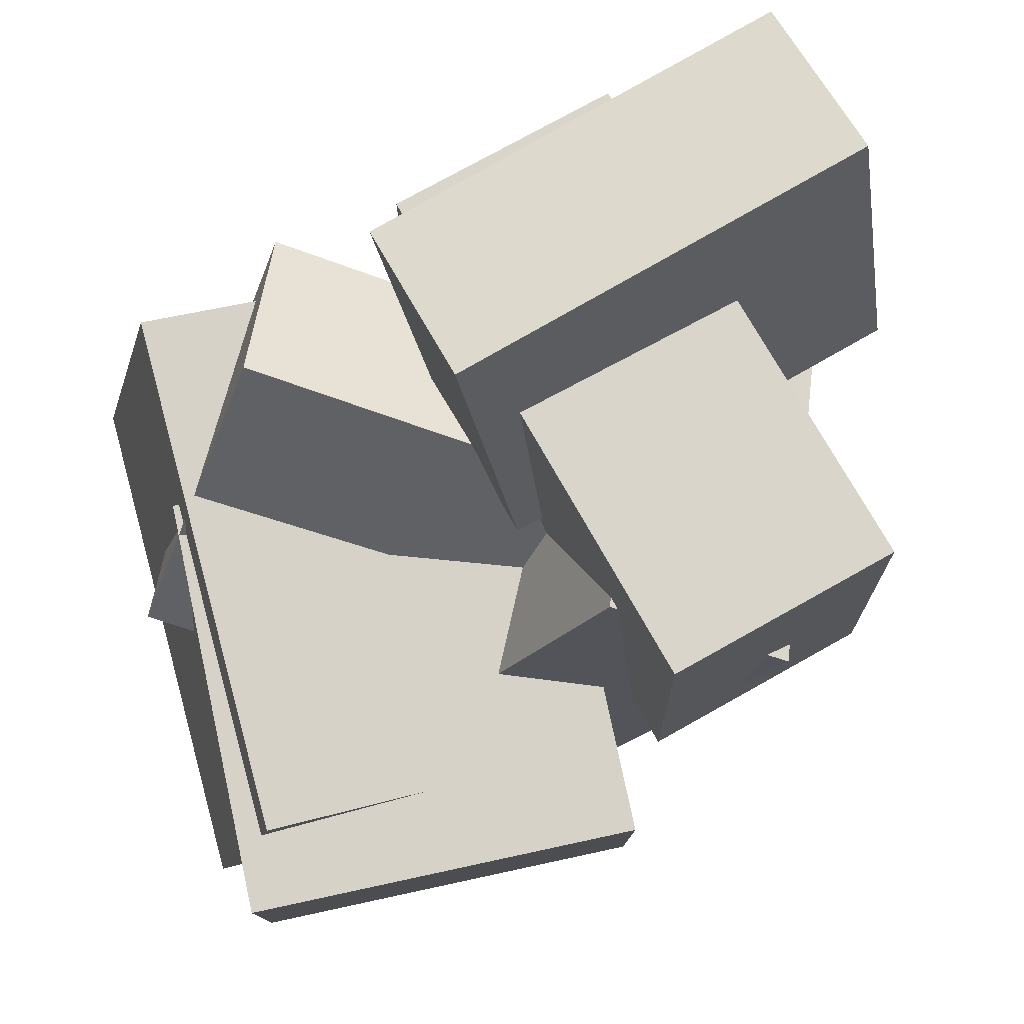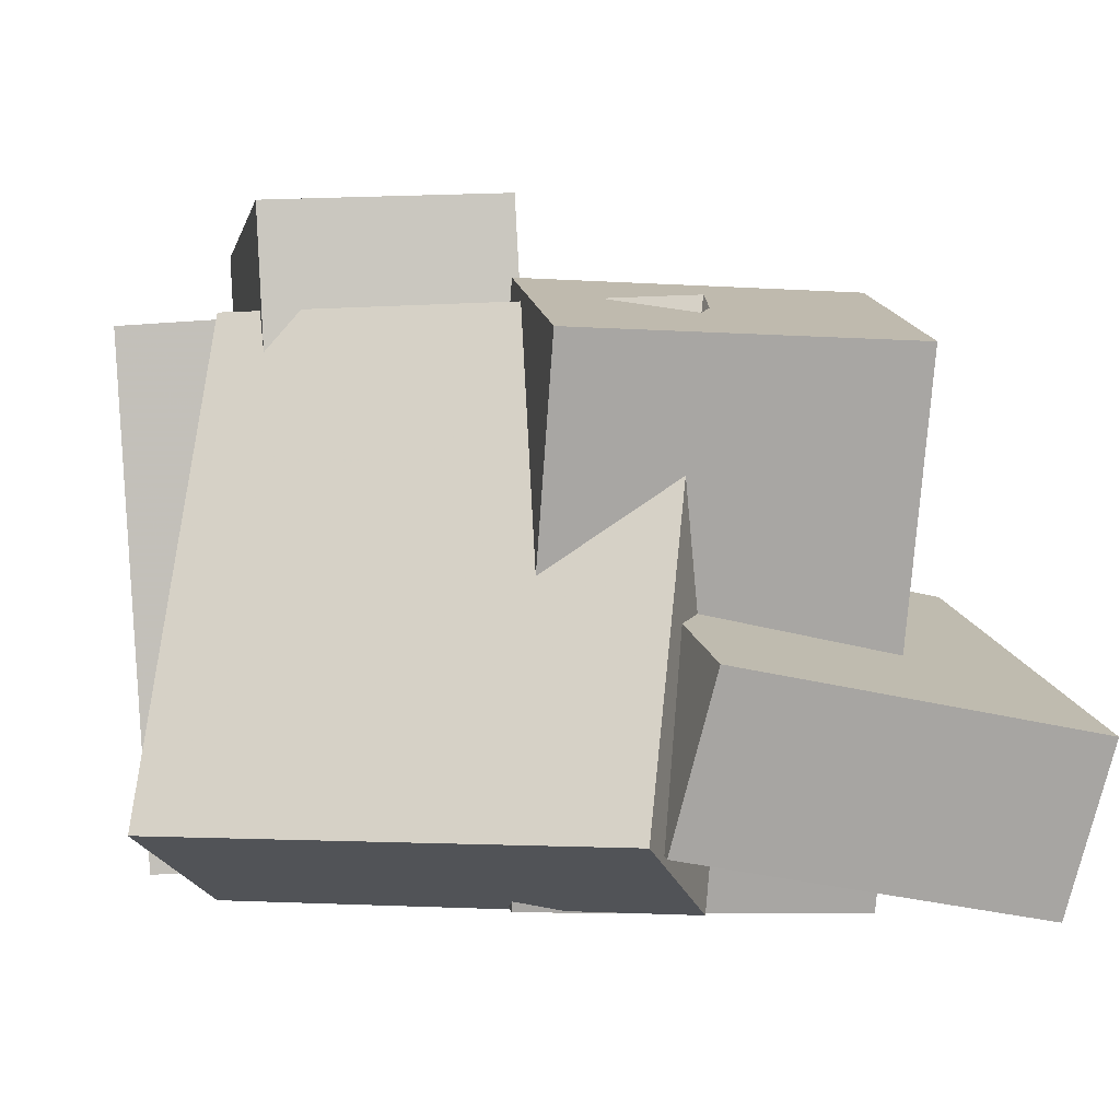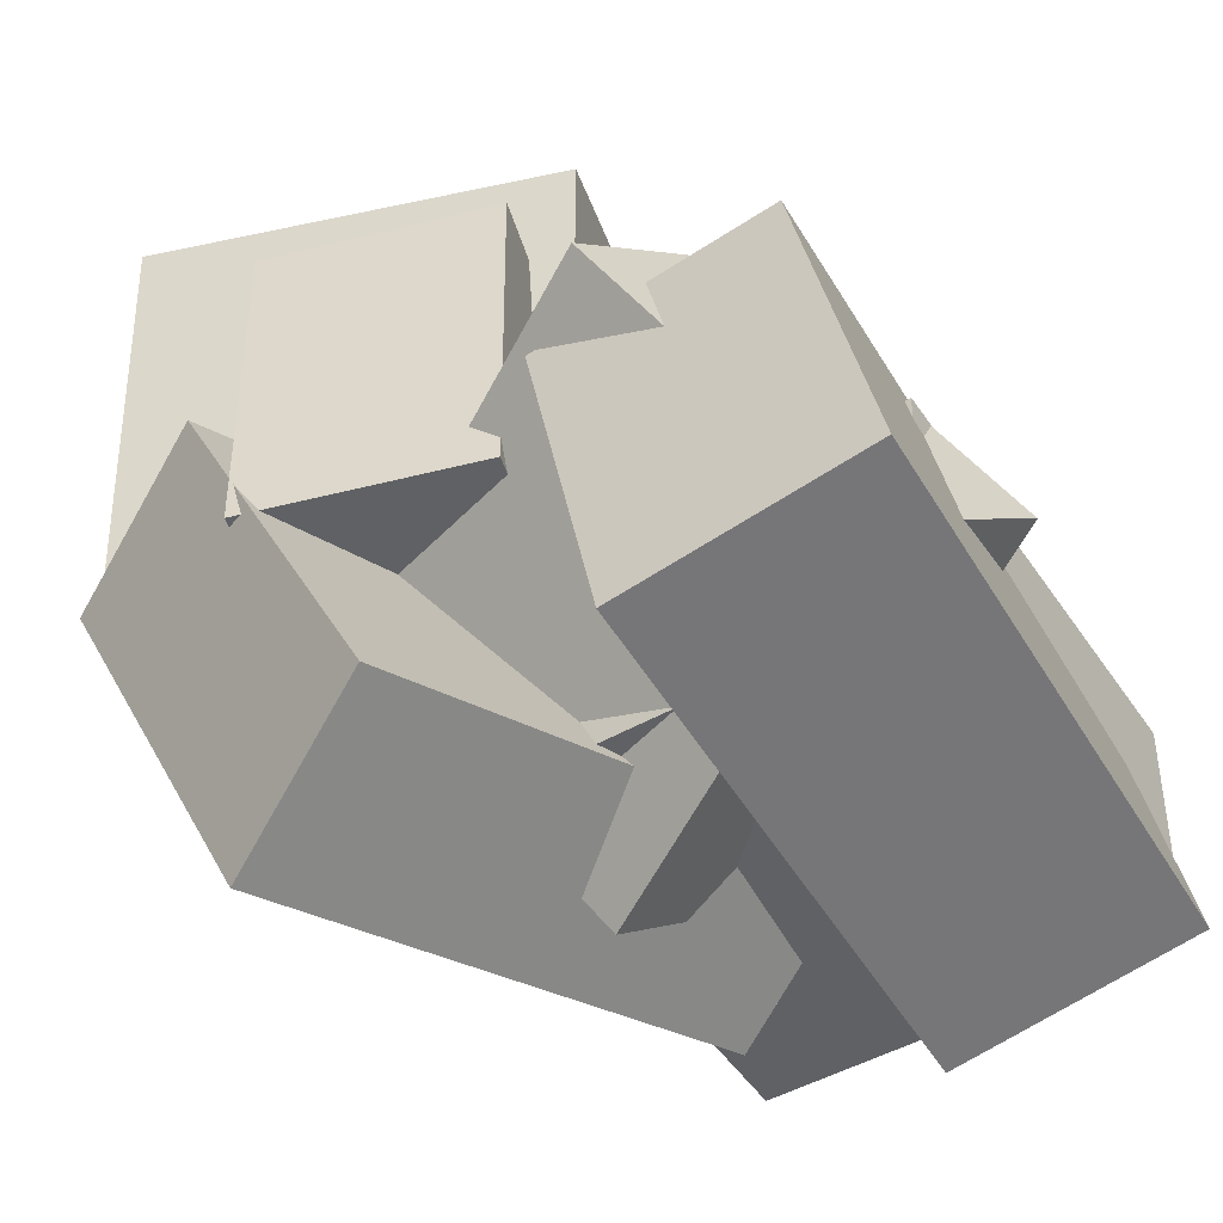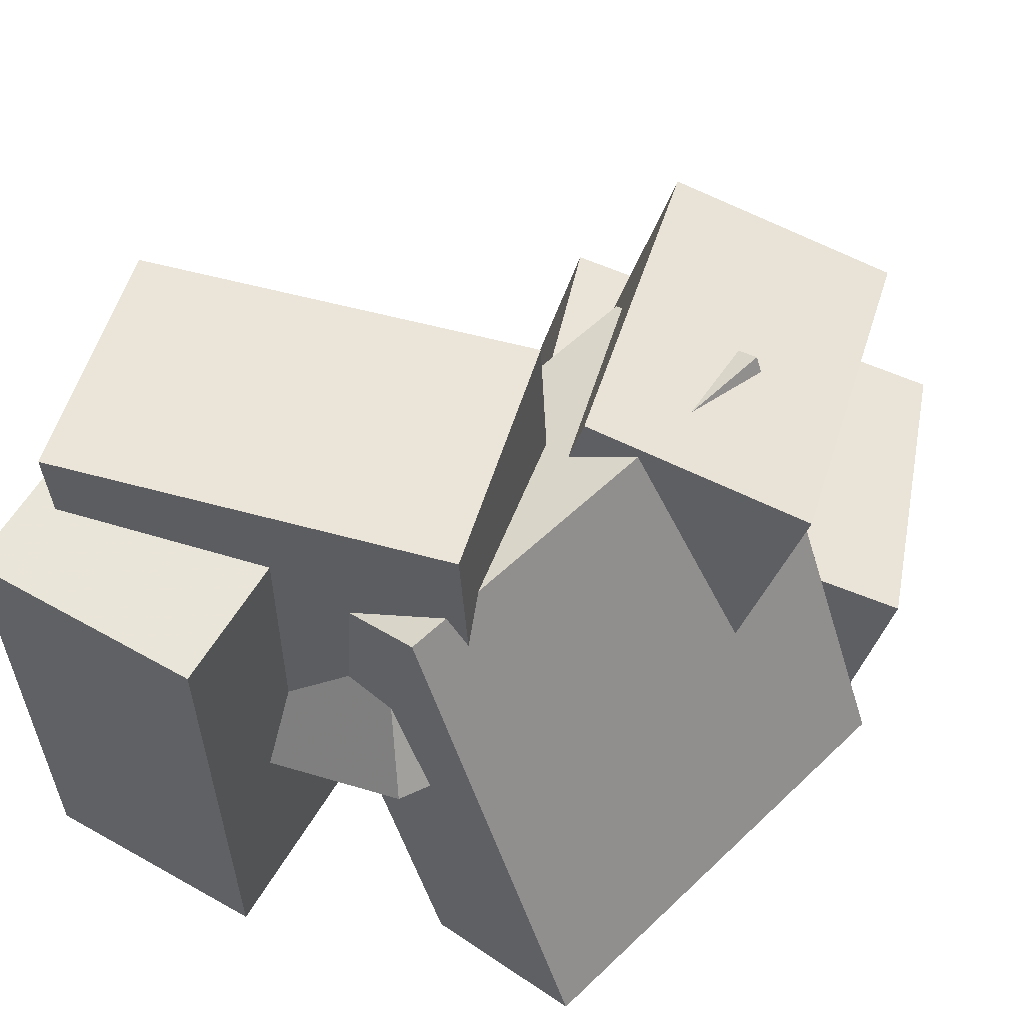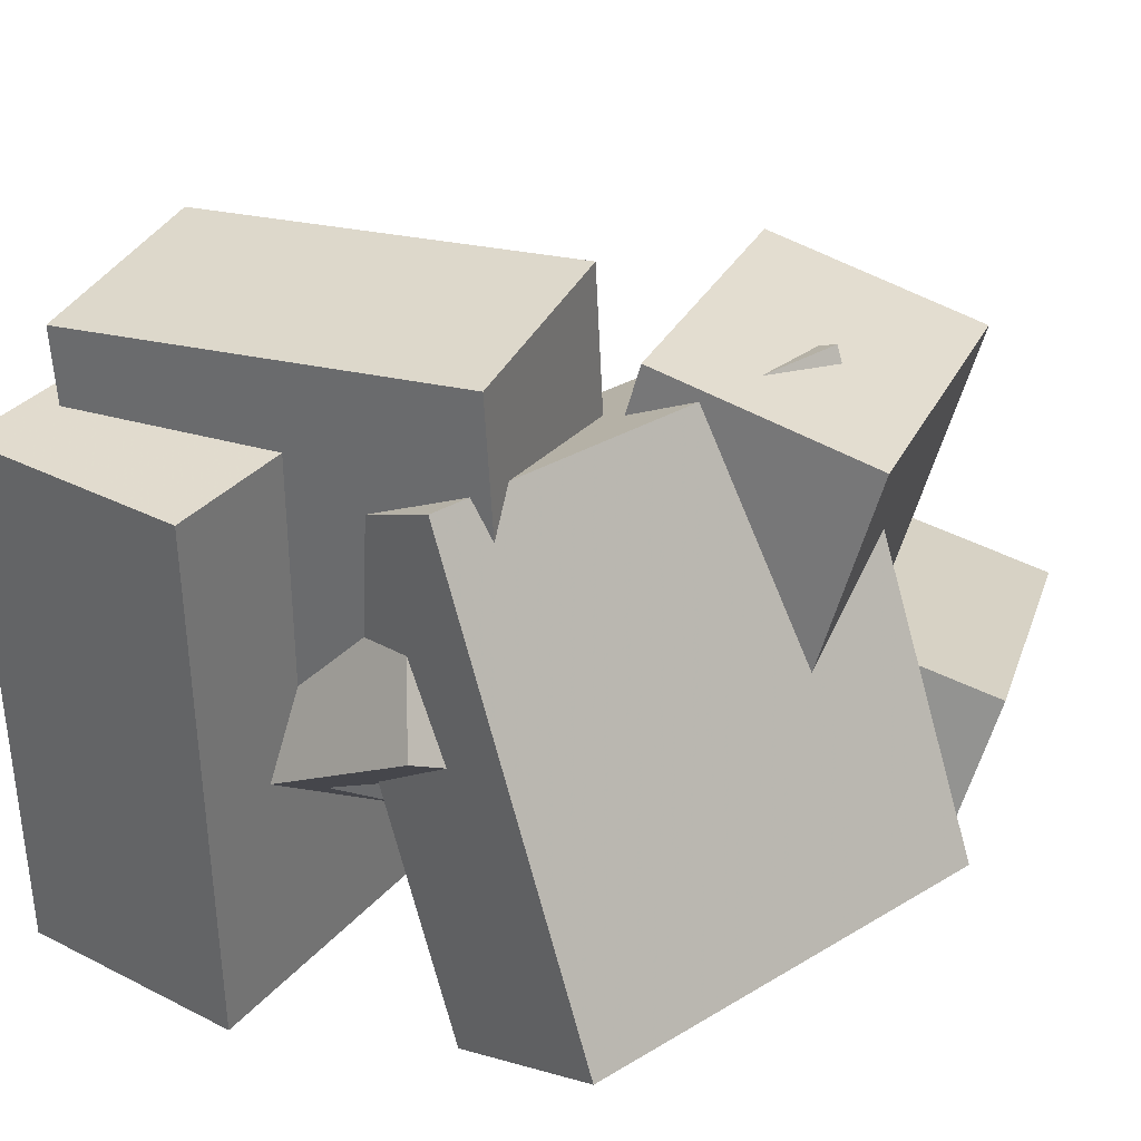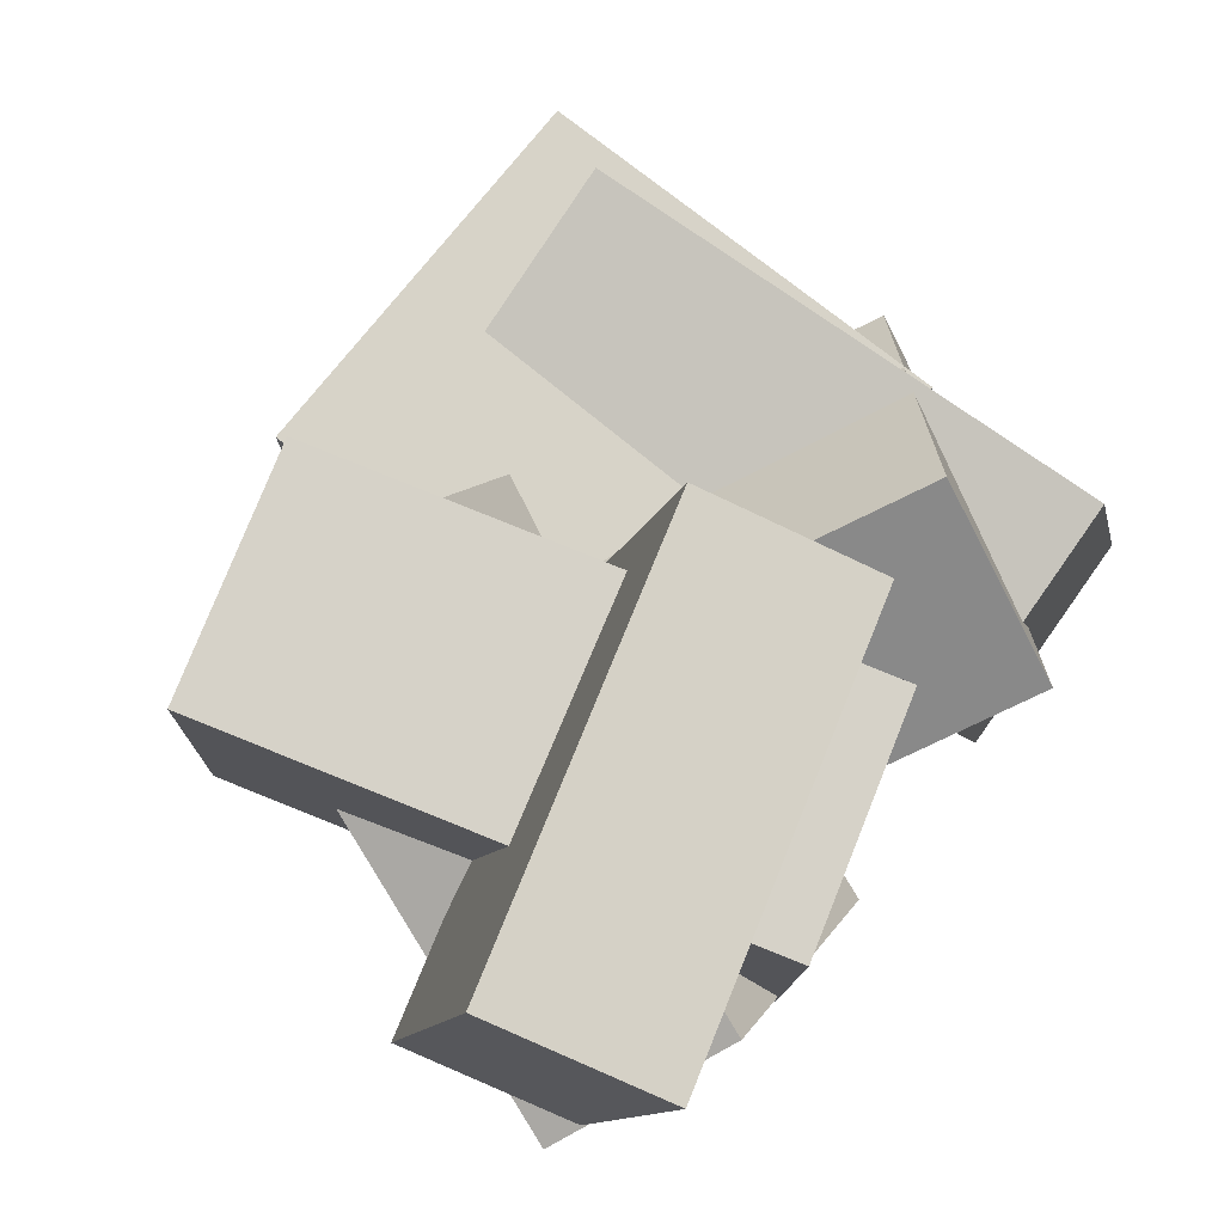
<metadata>
{"format":"obj","ext":"obj","renderer":"f3d","projection":"perspective","resolution":1024,"background":"white","views":[{"elev":75.7,"azim":165.9,"up":"+Z"},{"elev":0.5,"azim":-100.1,"up":"+Y"},{"elev":-46.9,"azim":31.2,"up":"+Z"},{"elev":54.6,"azim":-162.3,"up":"+Y"},{"elev":30.4,"azim":-157.8,"up":"+Y"},{"elev":77.4,"azim":-53.0,"up":"+Z"}]}
</metadata>
<code>
v -0.5701 -0.3519 0.0676
v -0.5144 -0.4415 0.548
v -0.6259 -0.1329 0.1149
v -0.5702 -0.2225 0.5953
v -0.01998 -0.2041 0.03138
v 0.03572 -0.2937 0.5118
v -0.07572 0.01493 0.07868
v -0.02001 -0.07466 0.5591
f 1.0 7.0 5.0
f 1.0 3.0 7.0
f 1.0 4.0 3.0
f 1.0 2.0 4.0
f 3.0 8.0 7.0
f 3.0 4.0 8.0
f 5.0 7.0 8.0
f 5.0 8.0 6.0
f 1.0 5.0 6.0
f 1.0 6.0 2.0
f 2.0 6.0 8.0
f 2.0 8.0 4.0
v 0.3809 -0.2746 -0.3173
v 0.1532 -0.4854 0.05336
v -0.07861 -0.01256 -0.4506
v -0.3063 -0.2234 -0.07989
v 0.4605 -0.04318 -0.1368
v 0.2328 -0.254 0.2339
v 0.0009755 0.2188 -0.27
v -0.2267 0.007965 0.1006
f 9.0 15.0 13.0
f 9.0 11.0 15.0
f 9.0 12.0 11.0
f 9.0 10.0 12.0
f 11.0 16.0 15.0
f 11.0 12.0 16.0
f 13.0 15.0 16.0
f 13.0 16.0 14.0
f 9.0 13.0 14.0
f 9.0 14.0 10.0
f 10.0 14.0 16.0
f 10.0 16.0 12.0
v -0.0128 -0.3592 -0.06564
v -0.316 -0.4418 -0.06647
v -0.1992 0.3253 -0.04716
v -0.5024 0.2428 -0.04799
v -0.01086 -0.3708 0.3838
v -0.3141 -0.4534 0.3829
v -0.1973 0.3137 0.4022
v -0.5005 0.2312 0.4014
f 17.0 23.0 21.0
f 17.0 19.0 23.0
f 17.0 20.0 19.0
f 17.0 18.0 20.0
f 19.0 24.0 23.0
f 19.0 20.0 24.0
f 21.0 23.0 24.0
f 21.0 24.0 22.0
f 17.0 21.0 22.0
f 17.0 22.0 18.0
f 18.0 22.0 24.0
f 18.0 24.0 20.0
v 0.1619 -0.4459 -0.4789
v 0.05333 -0.4169 0.00116
v 0.1506 0.2855 -0.5257
v 0.04203 0.3145 -0.0456
v 0.4714 -0.4367 -0.4095
v 0.3629 -0.4077 0.0706
v 0.4601 0.2947 -0.4563
v 0.3516 0.3238 0.02384
f 25.0 31.0 29.0
f 25.0 27.0 31.0
f 25.0 28.0 27.0
f 25.0 26.0 28.0
f 27.0 32.0 31.0
f 27.0 28.0 32.0
f 29.0 31.0 32.0
f 29.0 32.0 30.0
f 25.0 29.0 30.0
f 25.0 30.0 26.0
f 26.0 30.0 32.0
f 26.0 32.0 28.0
v -0.1564 -0.1568 -0.3289
v -0.1554 -0.1409 -0.005017
v -0.1371 0.4218 -0.3574
v -0.1362 0.4377 -0.03345
v 0.38 -0.1747 -0.3297
v 0.3809 -0.1588 -0.005754
v 0.3992 0.404 -0.3581
v 0.4002 0.4198 -0.03419
f 33.0 39.0 37.0
f 33.0 35.0 39.0
f 33.0 36.0 35.0
f 33.0 34.0 36.0
f 35.0 40.0 39.0
f 35.0 36.0 40.0
f 37.0 39.0 40.0
f 37.0 40.0 38.0
f 33.0 37.0 38.0
f 33.0 38.0 34.0
f 34.0 38.0 40.0
f 34.0 40.0 36.0
v -0.331 -0.34 -0.5181
v -0.6153 -0.3337 0.03792
v -0.09023 0.286 -0.4021
v -0.3746 0.2923 0.1539
v -0.1102 -0.446 -0.404
v -0.3945 -0.4397 0.152
v 0.1305 0.1799 -0.288
v -0.1538 0.1862 0.268
f 41.0 47.0 45.0
f 41.0 43.0 47.0
f 41.0 44.0 43.0
f 41.0 42.0 44.0
f 43.0 48.0 47.0
f 43.0 44.0 48.0
f 45.0 47.0 48.0
f 45.0 48.0 46.0
f 41.0 45.0 46.0
f 41.0 46.0 42.0
f 42.0 46.0 48.0
f 42.0 48.0 44.0

</code>
